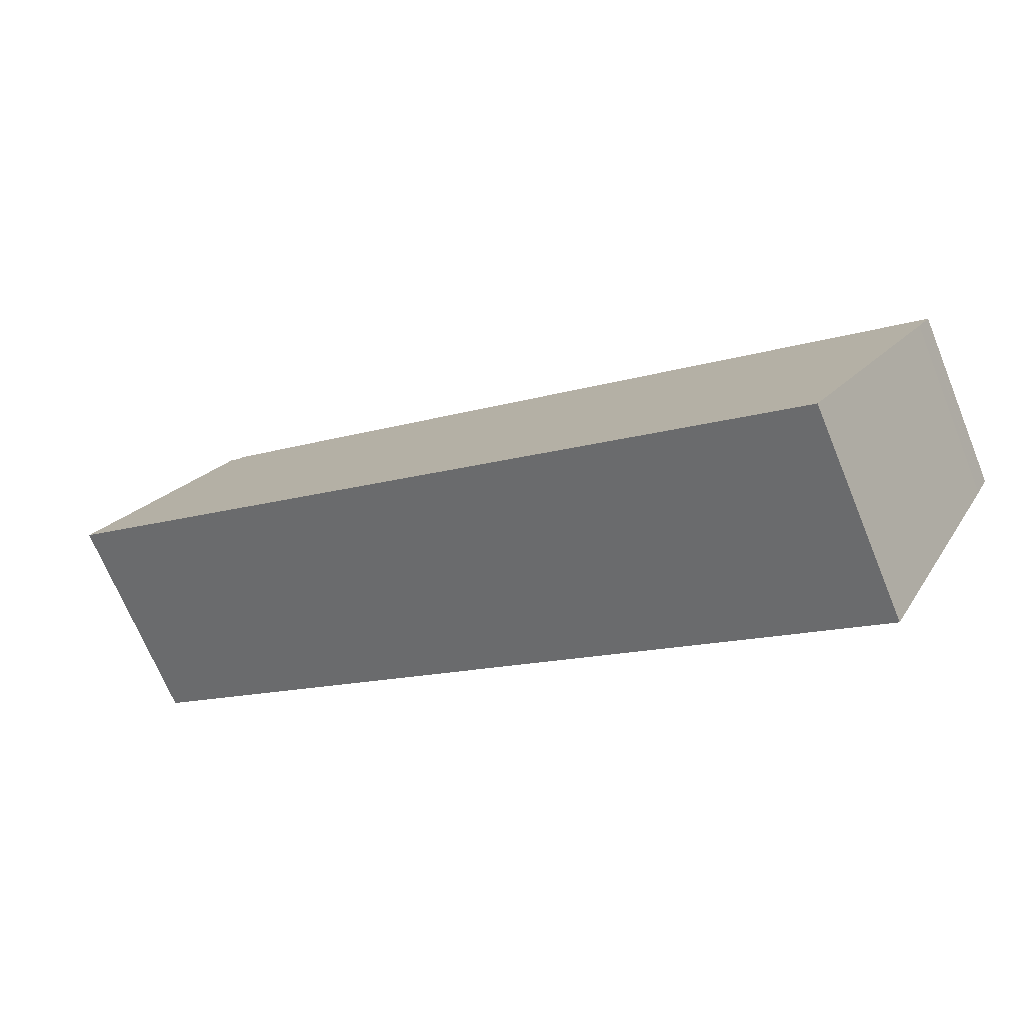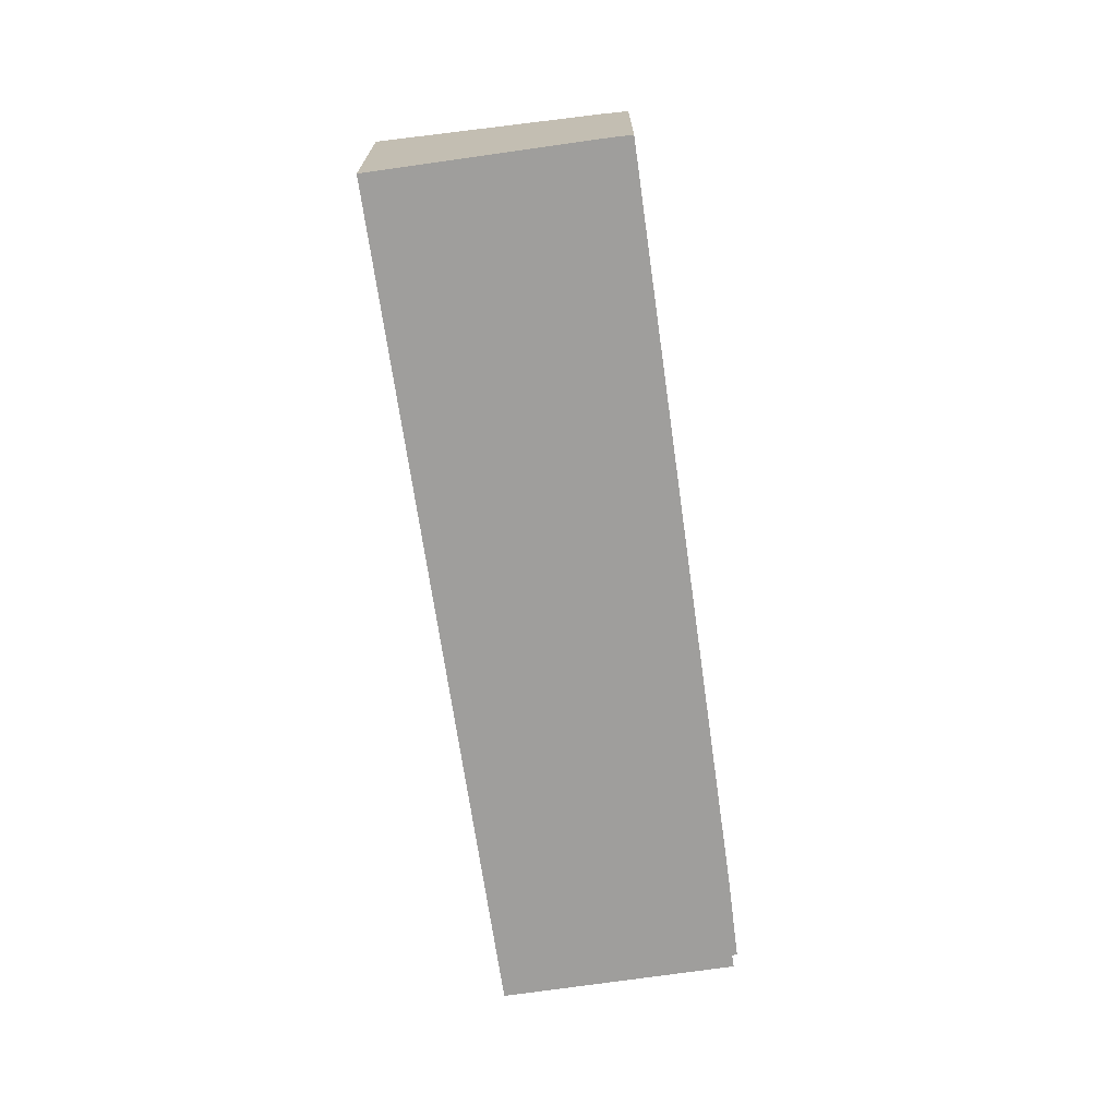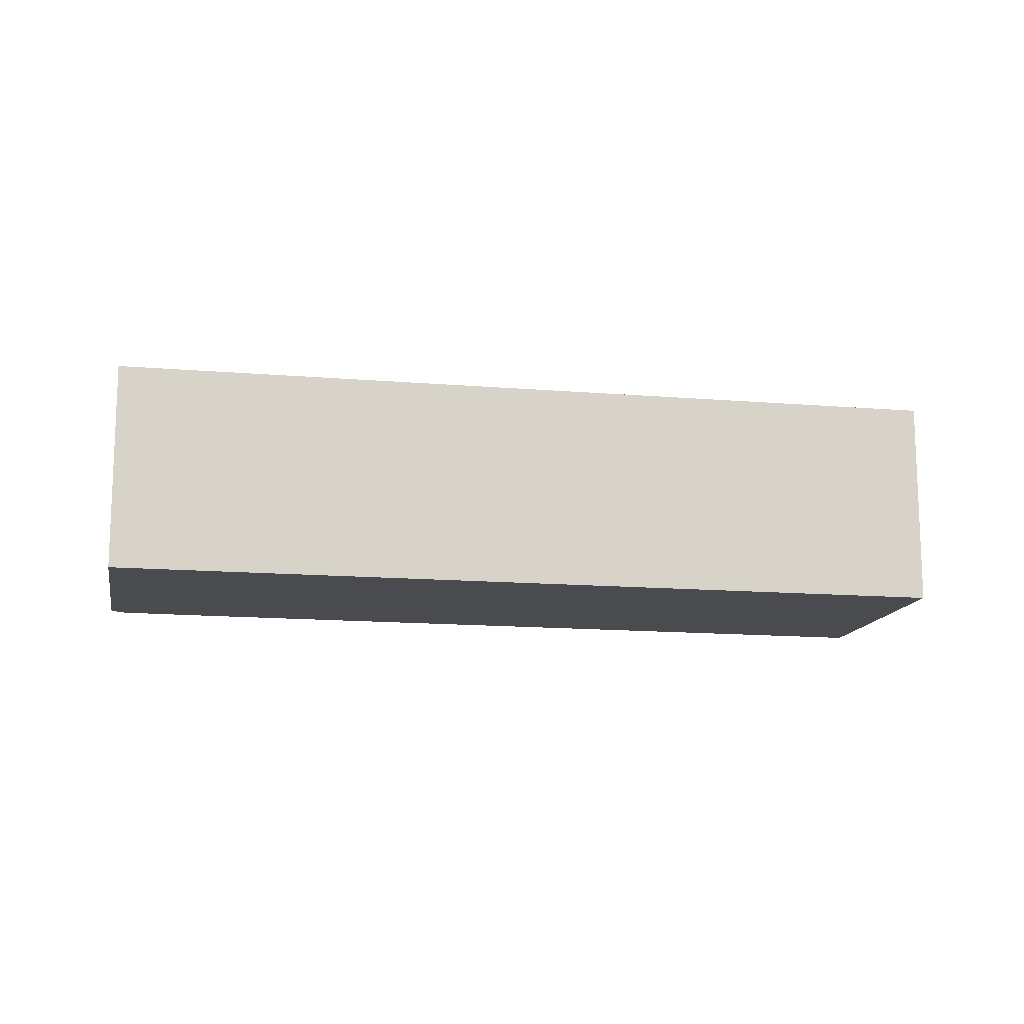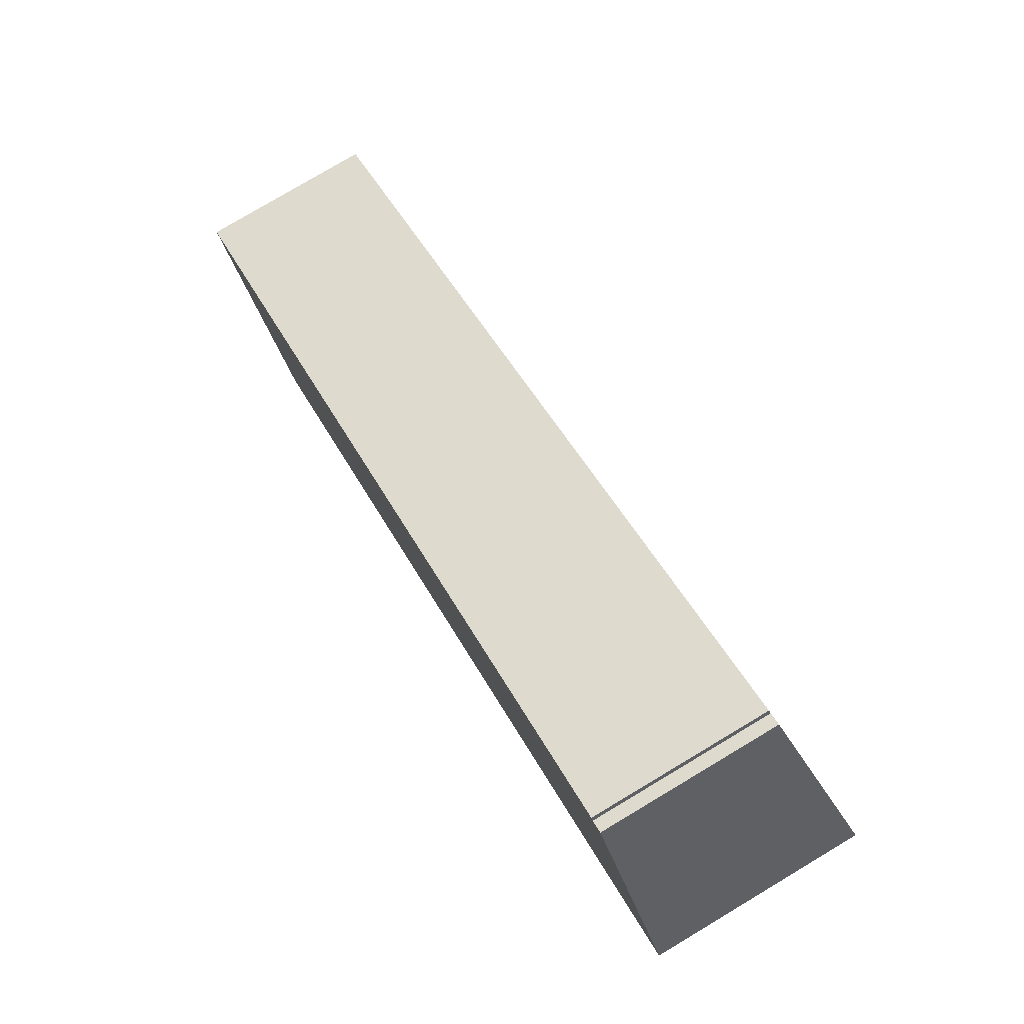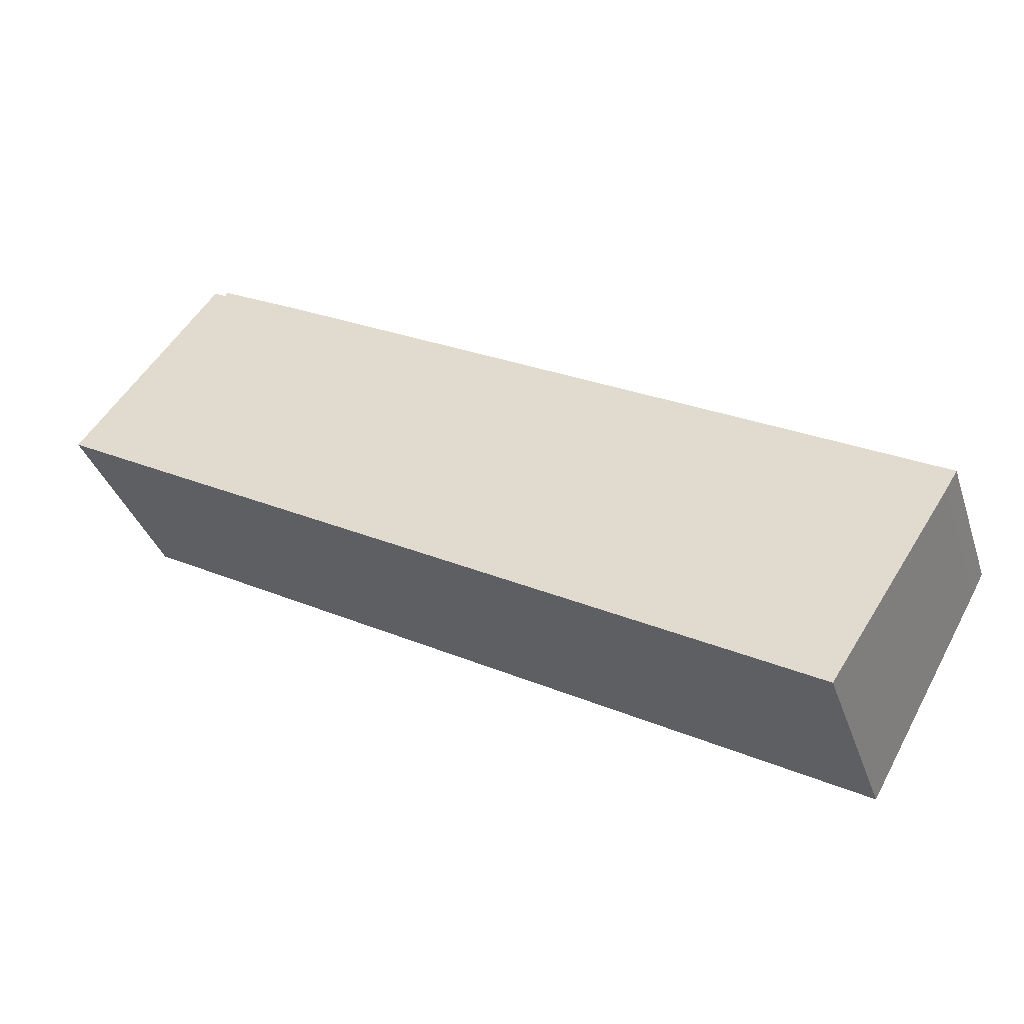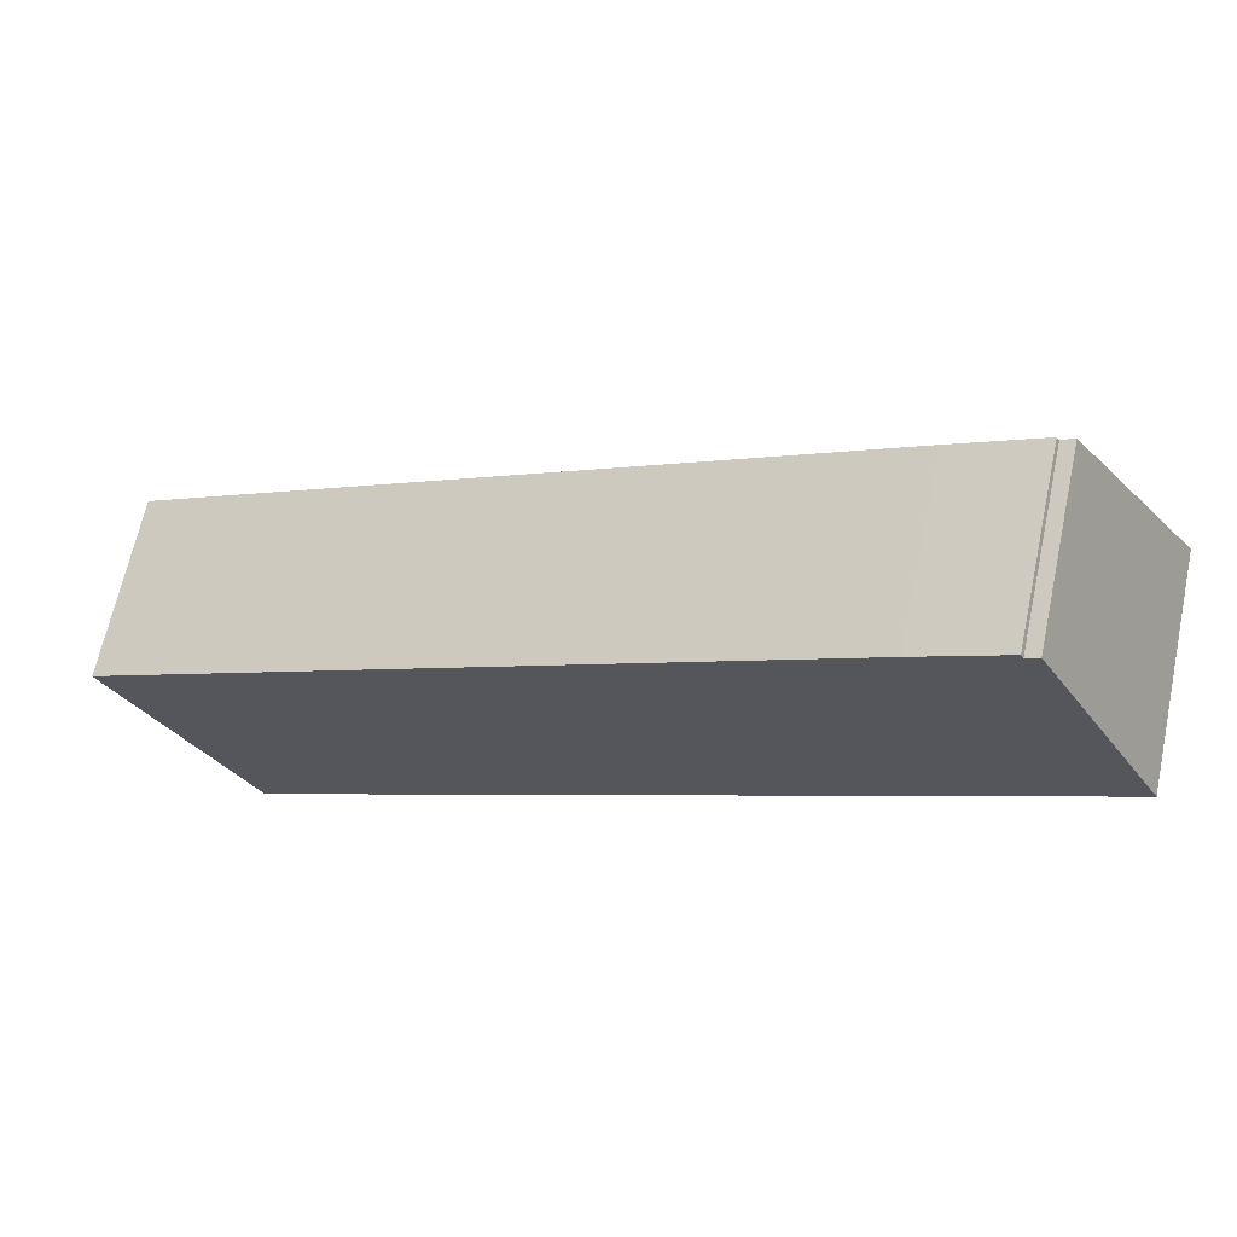
<metadata>
{"format":"obj","ext":"obj","renderer":"f3d","projection":"perspective","resolution":1024,"background":"white","views":[{"elev":-69.2,"azim":-157.8,"up":"+Z"},{"elev":-70.9,"azim":-111.2,"up":"+Y"},{"elev":-13.7,"azim":139.7,"up":"+Y"},{"elev":79.3,"azim":59.2,"up":"+Z"},{"elev":-36.2,"azim":-162.5,"up":"+Z"},{"elev":66.2,"azim":12.1,"up":"+Z"}]}
</metadata>
<code>
v  0.047 10.25 -0.087
v  44.62 10.36 24.49
v  0.655 10.46 -1.226
v  44.47 10.31 24.76
v  0 10.24 6.268e-16
v  10.61 10.25 5.932
v  39.73 10.29 22.21
v  52.45 12.66 12.3
v  7.439 12.66 -13.34
v  45.31 10.36 24.88
v  0.655 7.507e-17 -1.226
v  0 0 0
v  0.047 5.327e-18 -0.087
v  7.439 8.169e-16 -13.34
v  10.61 -3.632e-16 5.932
v  39.73 -1.36e-15 22.21
v  44.47 -1.516e-15 24.76
v  44.62 -1.5e-15 24.49
v  45.31 -1.524e-15 24.88
v  52.45 -7.532e-16 12.3
g defaultobject
f 1 2 3
f 2 1 4
f 4 1 5
f 4 5 6
f 4 6 7
f 3 8 9
f 8 3 10
f 10 3 2
f 11 1 3
f 1 11 5
f 5 11 12
f 12 11 13
f 14 3 9
f 3 14 11
f 12 6 5
f 6 12 15
f 6 15 7
f 7 15 16
f 7 16 4
f 4 16 17
f 18 10 2
f 10 18 19
f 4 18 2
f 18 4 17
f 10 20 8
f 20 10 19
f 20 9 8
f 9 20 14
f 16 18 17
f 19 14 20
f 14 19 18
f 14 18 16
f 14 16 15
f 14 15 12
f 14 12 13
f 14 13 11

</code>
